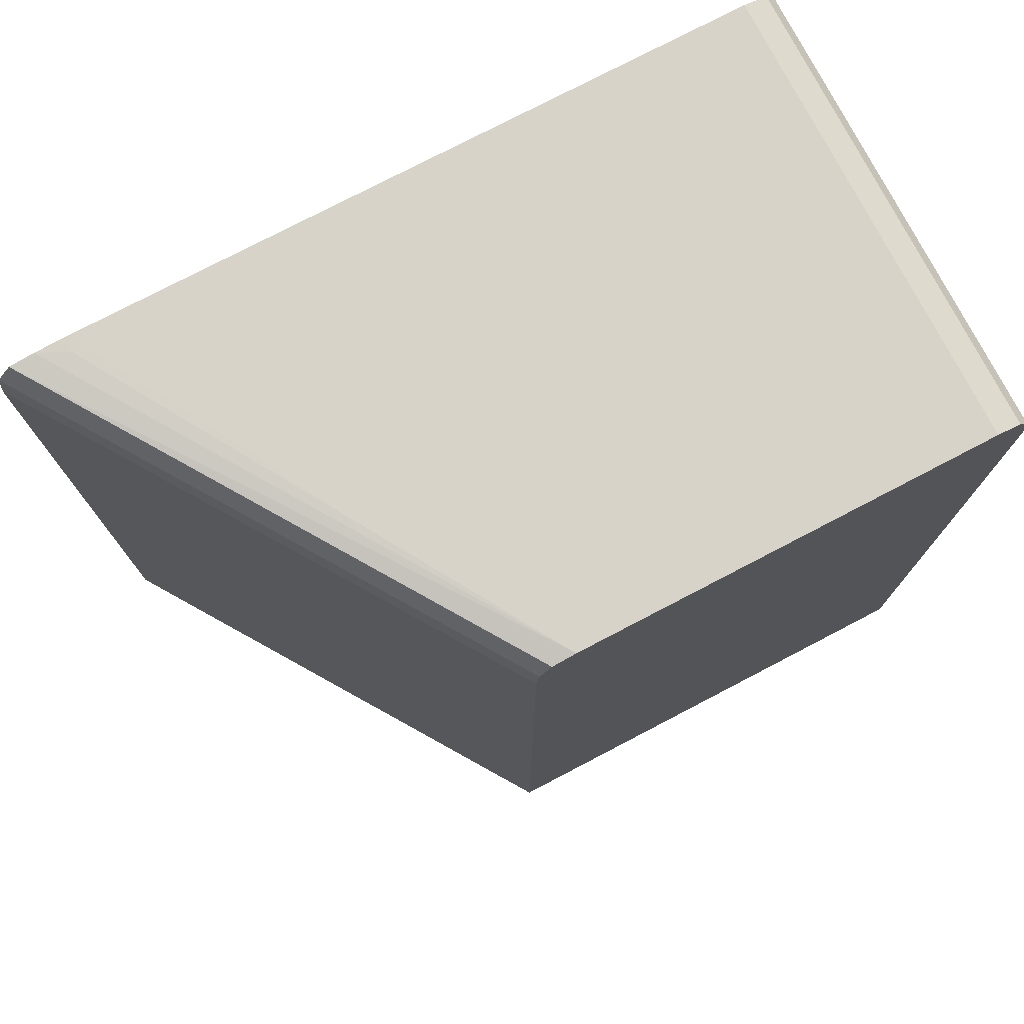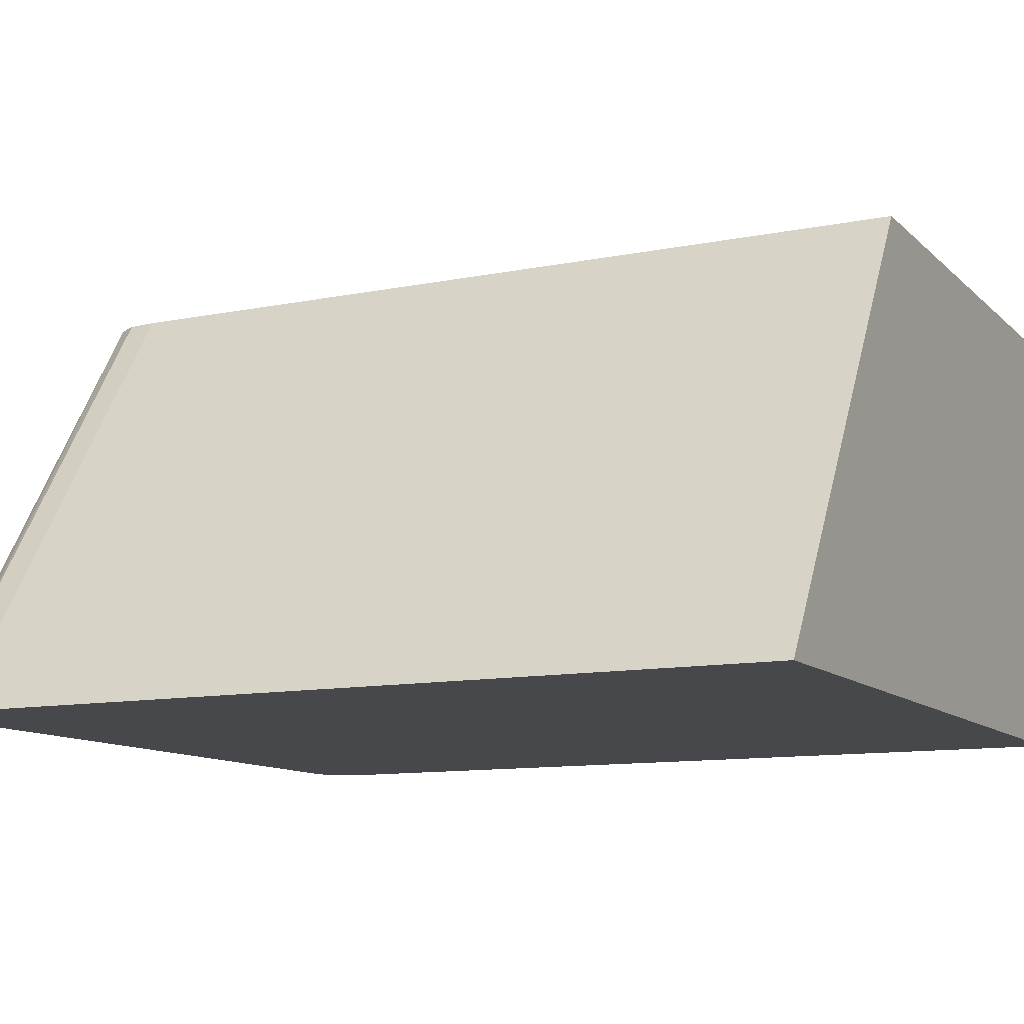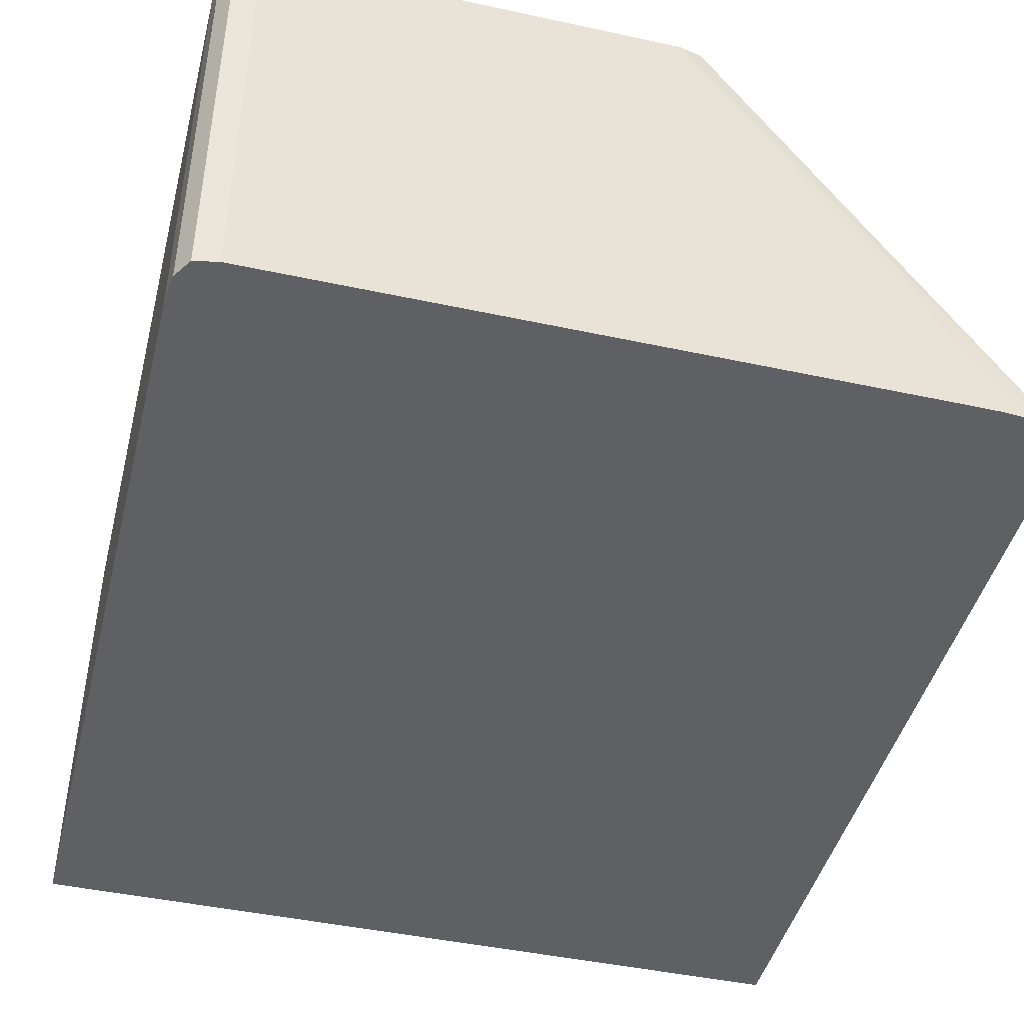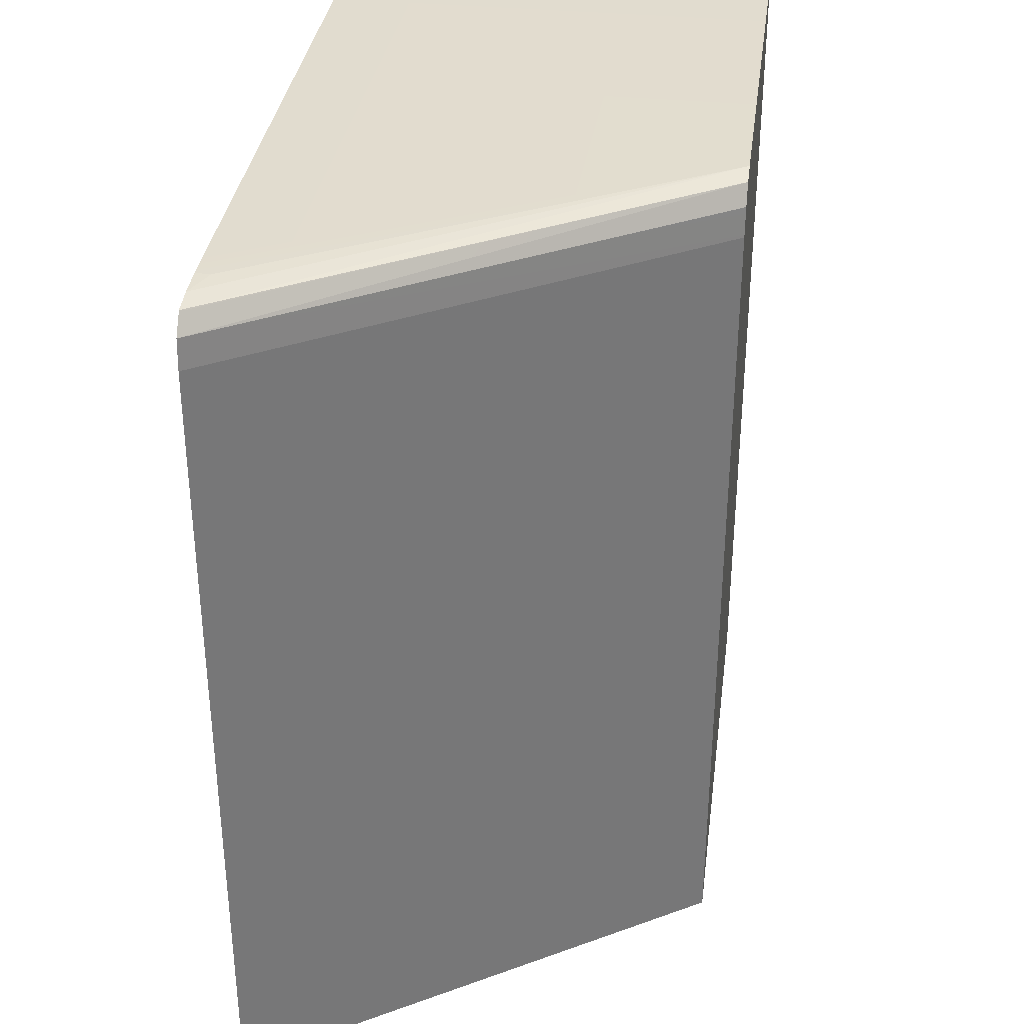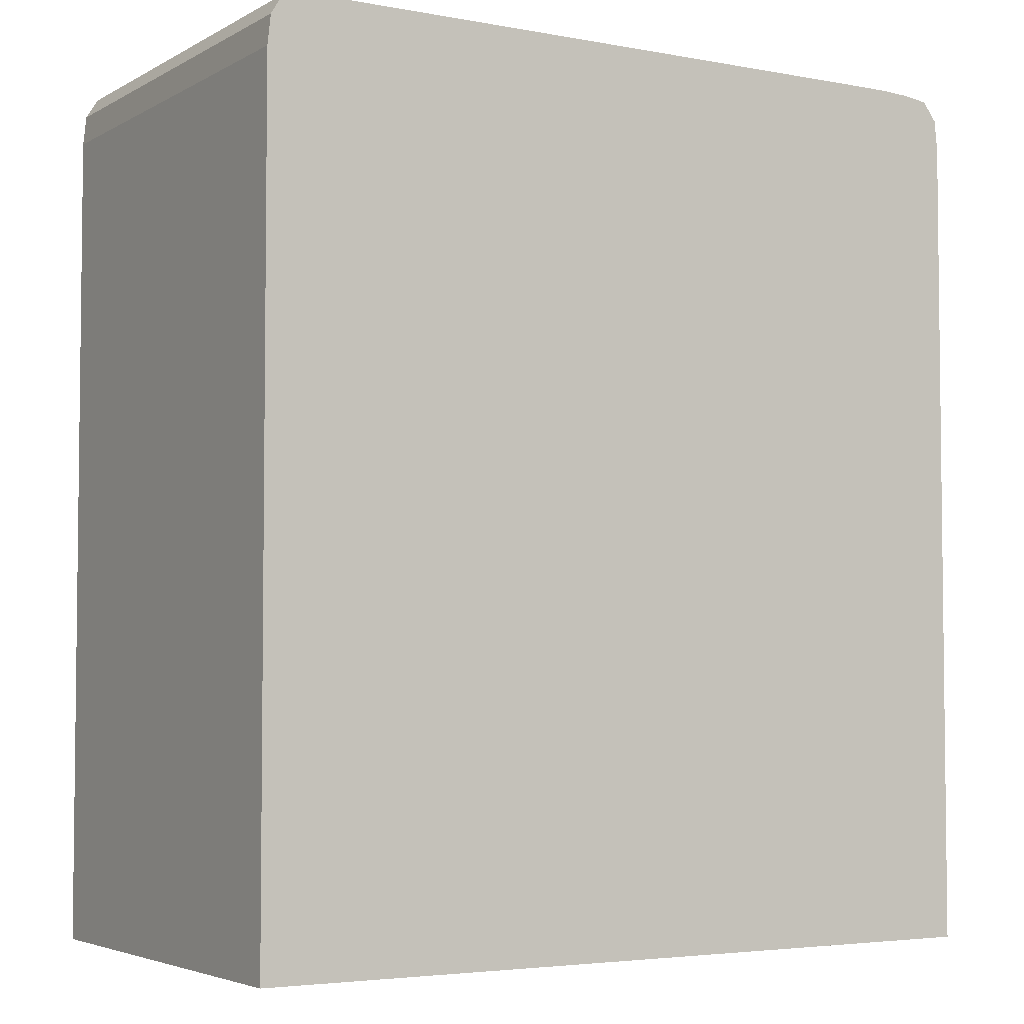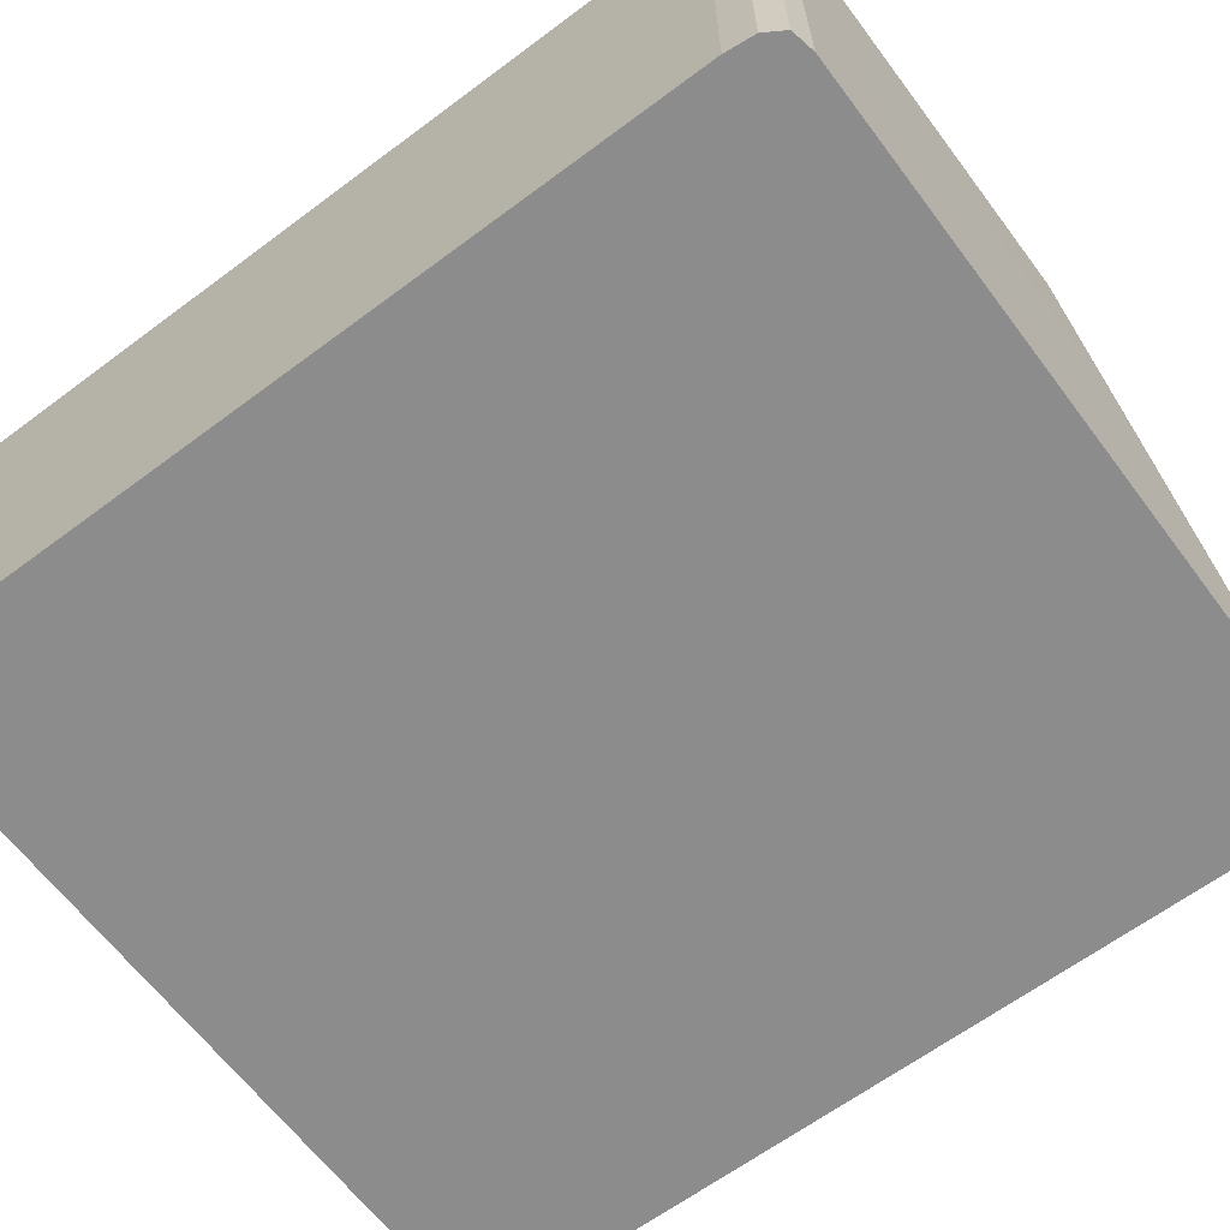
<metadata>
{"format":"obj","ext":"obj","renderer":"f3d","projection":"perspective","resolution":1024,"background":"white","views":[{"elev":76.7,"azim":152.4,"up":"+Z"},{"elev":-11.1,"azim":116.4,"up":"+Y"},{"elev":-44.8,"azim":-14.1,"up":"+Y"},{"elev":34.5,"azim":97.6,"up":"+Z"},{"elev":-4.1,"azim":-31.3,"up":"+Z"},{"elev":-64.2,"azim":-53.1,"up":"+Y"}]}
</metadata>
<code>
o fixed_holes_collision_geom_38
v -0.05188 0.05139 0.02178
v -0.0572 0.05946 0.02231
v -0.05189 0.05139 0.0223
v -0.05188 0.05139 0.007502
v -0.05723 0.05946 0.02263
v -0.05194 0.05139 0.02283
v -0.0572 0.05946 0.007502
v -0.06588 0.05139 0.007502
v -0.05725 0.05946 0.02283
v -0.05745 0.05946 0.02318
v -0.05225 0.0515 0.02315
v -0.05219 0.05139 0.02317
v -0.06588 0.05946 0.007502
v -0.06588 0.05139 0.02231
v -0.05787 0.05946 0.02326
v -0.05263 0.05139 0.02323
v -0.06588 0.05946 0.02231
v -0.06582 0.05139 0.02283
v -0.05368 0.05165 0.02326
v -0.05315 0.05139 0.02326
v -0.05315 0.05165 0.02326
v -0.0652 0.05946 0.02326
v -0.06582 0.05946 0.02283
v -0.06561 0.05139 0.02318
v -0.05368 0.05139 0.02326
v -0.06561 0.05946 0.02318
v -0.0652 0.05139 0.02326
f 1 2 3
f 1 3 6
f 1 6 12
f 1 12 16
f 1 16 20
f 1 20 25
f 1 25 27
f 1 27 24
f 1 24 18
f 1 18 14
f 1 14 8
f 1 8 4
f 1 4 7
f 1 7 2
f 2 5 6
f 2 6 3
f 2 7 13
f 2 13 17
f 2 17 23
f 2 23 26
f 2 26 22
f 2 22 15
f 2 15 10
f 2 10 9
f 2 9 5
f 4 8 13
f 4 13 7
f 5 9 6
f 6 9 10
f 6 10 11
f 6 11 12
f 8 14 17
f 8 17 13
f 10 12 11
f 10 15 12
f 12 15 16
f 14 18 23
f 14 23 17
f 15 19 20
f 15 20 21
f 15 21 16
f 15 22 27
f 15 27 25
f 15 25 19
f 16 21 20
f 18 24 26
f 18 26 23
f 19 25 20
f 22 26 24
f 22 24 27

</code>
